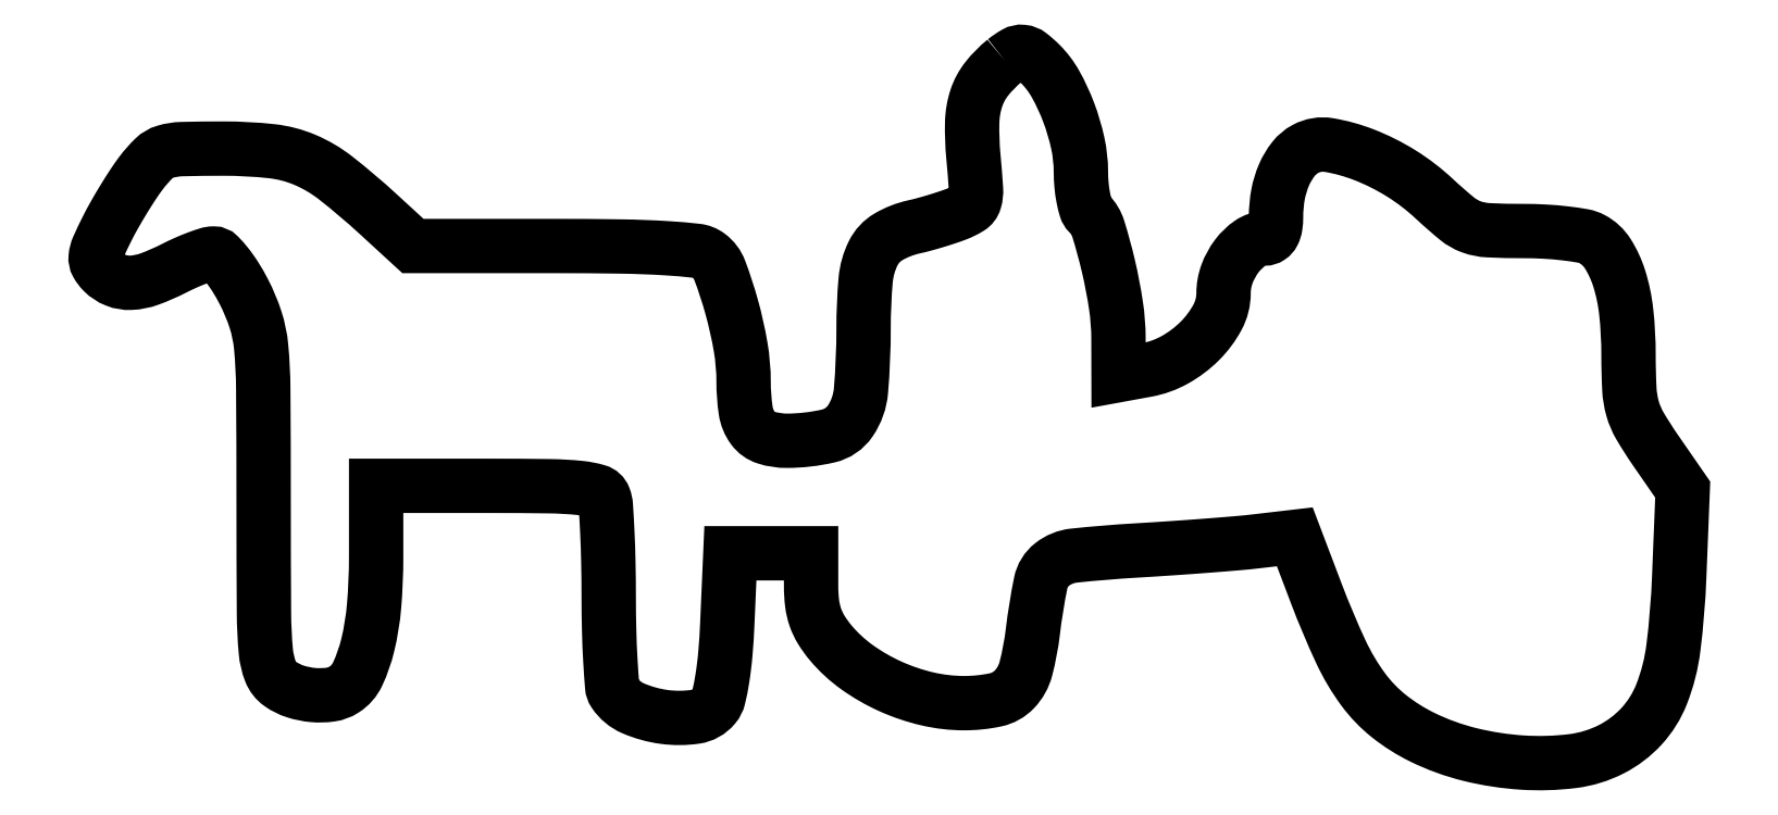
<metadata>
{"format":"dxf","ext":"dxf","renderer":"ezdxf+matplotlib","layout":"modelspace","background":"white","min_lineweight":24,"dpi":150}
</metadata>
<code>
0
SECTION
2
ENTITIES
0
POLYLINE
8
0
66
1
70
1
0
VERTEX
8
0
10
121.8
20
93.75
42
0.05539
0
VERTEX
8
0
10
119.4
20
91.31
42
0.08819
0
VERTEX
8
0
10
118
20
88.73
42
0.07379
0
VERTEX
8
0
10
117.5
20
85.5
42
0.02886
0
VERTEX
8
0
10
117.6
20
80.97
42
-0.006517
0
VERTEX
8
0
10
118
20
76.62
42
-0.0882
0
VERTEX
8
0
10
117.8
20
75.05
42
-0.1843
0
VERTEX
8
0
10
117.1
20
74.11
42
-0.04845
0
VERTEX
8
0
10
115.4
20
73.26
42
-0.01091
0
VERTEX
8
0
10
114.1
20
72.79
42
-0.00682
0
VERTEX
8
0
10
112.5
20
72.31
42
-0.006844
0
VERTEX
8
0
10
111
20
71.87
42
-0.01237
0
VERTEX
8
0
10
109.7
20
71.56
42
0.07906
0
VERTEX
8
0
10
106.3
20
70.22
42
0.1455
0
VERTEX
8
0
10
104.3
20
68.06
42
0.09429
0
VERTEX
8
0
10
103.3
20
64.44
42
0.02146
0
VERTEX
8
0
10
103
20
58.05
42
-0.02094
0
VERTEX
8
0
10
102.6
20
49.68
42
-0.129
0
VERTEX
8
0
10
101.2
20
45.65
42
-0.1892
0
VERTEX
8
0
10
98.29
20
43.65
42
-0.05564
0
VERTEX
8
0
10
92.79
20
43.01
42
-0.07707
0
VERTEX
8
0
10
90.01
20
43.43
42
-0.1596
0
VERTEX
8
0
10
88.24
20
44.69
42
-0.1223
0
VERTEX
8
0
10
87.28
20
47.03
42
-0.03677
0
VERTEX
8
0
10
87
20
50.89
42
0.04233
0
VERTEX
8
0
10
86.61
20
55.52
42
0.02556
0
VERTEX
8
0
10
85.4
20
60.9
42
0.02192
0
VERTEX
8
0
10
83.82
20
65.74
42
0.1446
0
VERTEX
8
0
10
82.31
20
67.75
42
0.1324
0
VERTEX
8
0
10
80.76
20
68.36
42
0.01248
0
VERTEX
8
0
10
76.65
20
68.71
42
0.01157
0
VERTEX
8
0
10
70.7
20
68.94
42
0.003624
0
VERTEX
8
0
10
61.77
20
69
42
0
0
VERTEX
8
0
10
42.91
20
69
42
0
0
VERTEX
8
0
10
38.21
20
73.32
42
0.01953
0
VERTEX
8
0
10
32.6
20
78.08
42
0.06629
0
VERTEX
8
0
10
28.48
20
80.51
42
0.073
0
VERTEX
8
0
10
24.08
20
81.65
42
0.02713
0
VERTEX
8
0
10
17.68
20
82
42
0.006066
0
VERTEX
8
0
10
12.11
20
81.93
42
0.06574
0
VERTEX
8
0
10
9.888
20
81.58
42
0.1217
0
VERTEX
8
0
10
8.385
20
80.71
42
0.03903
0
VERTEX
8
0
10
6.665
20
78.75
42
0.01562
0
VERTEX
8
0
10
5.581
20
77.21
42
0.008227
0
VERTEX
8
0
10
4.326
20
75.22
42
0.008177
0
VERTEX
8
0
10
3.107
20
73.15
42
0.01248
0
VERTEX
8
0
10
2.125
20
71.31
42
0.01131
0
VERTEX
8
0
10
0.9445
20
68.82
42
0.08168
0
VERTEX
8
0
10
0.6083
20
67.54
42
0.1514
0
VERTEX
8
0
10
0.8085
20
66.59
42
0.06973
0
VERTEX
8
0
10
1.582
20
65.56
42
0.1023
0
VERTEX
8
0
10
3.303
20
64.43
42
0.1064
0
VERTEX
8
0
10
5.306
20
64.1
42
0.07651
0
VERTEX
8
0
10
7.788
20
64.6
42
0.02993
0
VERTEX
8
0
10
11
20
66
42
-0.01312
0
VERTEX
8
0
10
12.6
20
66.77
42
-0.01489
0
VERTEX
8
0
10
14.18
20
67.41
42
-0.01418
0
VERTEX
8
0
10
15.54
20
67.88
42
-0.0759
0
VERTEX
8
0
10
16.32
20
68
42
-0.2004
0
VERTEX
8
0
10
17.01
20
67.71
42
-0.02723
0
VERTEX
8
0
10
18.08
20
66.5
42
-0.02786
0
VERTEX
8
0
10
19.24
20
64.86
42
-0.02016
0
VERTEX
8
0
10
20.36
20
62.91
42
-0.04132
0
VERTEX
8
0
10
21.92
20
59.17
42
-0.05484
0
VERTEX
8
0
10
22.67
20
55.57
42
-0.02187
0
VERTEX
8
0
10
22.95
20
49.96
42
-0.001704
0
VERTEX
8
0
10
23
20
34.96
42
0.001409
0
VERTEX
8
0
10
23.04
20
20.07
42
0.0213
0
VERTEX
8
0
10
23.29
20
14.9
42
0.06973
0
VERTEX
8
0
10
23.92
20
12.22
42
0.1487
0
VERTEX
8
0
10
25.22
20
10.56
42
0.07475
0
VERTEX
8
0
10
27.21
20
9.568
42
0.05598
0
VERTEX
8
0
10
29.61
20
9.081
42
0.05799
0
VERTEX
8
0
10
31.94
20
9.144
42
0.1062
0
VERTEX
8
0
10
33.71
20
9.8
42
0.1437
0
VERTEX
8
0
10
35.54
20
11.89
42
0.04892
0
VERTEX
8
0
10
36.88
20
15.72
42
0.03859
0
VERTEX
8
0
10
37.73
20
20.96
42
0.02097
0
VERTEX
8
0
10
38
20
27.47
42
0
0
VERTEX
8
0
10
38
20
37
42
0
0
VERTEX
8
0
10
52.89
20
37
42
-0.003253
0
VERTEX
8
0
10
61.14
20
36.95
42
-0.02218
0
VERTEX
8
0
10
65.2
20
36.71
42
-0.04592
0
VERTEX
8
0
10
67.47
20
36.27
42
-0.2339
0
VERTEX
8
0
10
68.39
20
35.42
42
-0.07561
0
VERTEX
8
0
10
68.63
20
34.32
42
-0.004407
0
VERTEX
8
0
10
68.83
20
30.87
42
-0.0066
0
VERTEX
8
0
10
68.97
20
26.75
42
-0.004805
0
VERTEX
8
0
10
69.02
20
22.17
42
0.00585
0
VERTEX
8
0
10
69.07
20
17.62
42
0.00849
0
VERTEX
8
0
10
69.24
20
13.6
42
0.00488
0
VERTEX
8
0
10
69.47
20
10.25
42
0.1283
0
VERTEX
8
0
10
69.77
20
9.4
42
0.1451
0
VERTEX
8
0
10
72.29
20
7.303
42
0.06806
0
VERTEX
8
0
10
76.41
20
6.161
42
0.06965
0
VERTEX
8
0
10
80.55
20
6.182
42
0.1856
0
VERTEX
8
0
10
83.09
20
7.603
42
0.1157
0
VERTEX
8
0
10
83.67
20
8.78
42
0.01876
0
VERTEX
8
0
10
84.17
20
11.3
42
0.01805
0
VERTEX
8
0
10
84.57
20
14.6
42
0.01028
0
VERTEX
8
0
10
84.83
20
18.6
42
0
0
VERTEX
8
0
10
85.24
20
28
42
0
0
VERTEX
8
0
10
90.62
20
28
42
0
0
VERTEX
8
0
10
96
20
28
42
0
0
VERTEX
8
0
10
96
20
23.58
42
0.03096
0
VERTEX
8
0
10
96.14
20
21.29
42
0.05292
0
VERTEX
8
0
10
96.58
20
19.44
42
0.05489
0
VERTEX
8
0
10
97.38
20
17.76
42
0.03624
0
VERTEX
8
0
10
98.63
20
16.03
42
0.06261
0
VERTEX
8
0
10
102.1
20
12.8
42
0.04949
0
VERTEX
8
0
10
106.6
20
10.23
42
0.04888
0
VERTEX
8
0
10
111.5
20
8.563
42
0.05706
0
VERTEX
8
0
10
116.4
20
8
42
0.05273
0
VERTEX
8
0
10
120.6
20
8.44
42
0.1506
0
VERTEX
8
0
10
123.1
20
9.844
42
0.128
0
VERTEX
8
0
10
124.6
20
12.58
42
0.0336
0
VERTEX
8
0
10
125.6
20
17.56
42
-0.02069
0
VERTEX
8
0
10
126.6
20
24.05
42
-0.1775
0
VERTEX
8
0
10
128.1
20
26.51
42
-0.1413
0
VERTEX
8
0
10
131.1
20
27.69
42
-0.01158
0
VERTEX
8
0
10
139.3
20
28.37
42
0.002271
0
VERTEX
8
0
10
144
20
28.66
42
0.002167
0
VERTEX
8
0
10
148.7
20
29.01
42
0.002147
0
VERTEX
8
0
10
152.8
20
29.34
42
0.007736
0
VERTEX
8
0
10
155.5
20
29.61
42
0
0
VERTEX
8
0
10
160.5
20
30.19
42
0
0
VERTEX
8
0
10
163.4
20
22.56
42
0.01814
0
VERTEX
8
0
10
166.6
20
14.86
42
0.05028
0
VERTEX
8
0
10
169.6
20
9.801
42
0.06591
0
VERTEX
8
0
10
173.1
20
6.259
42
0.05415
0
VERTEX
8
0
10
177.5
20
3.45
42
0.05321
0
VERTEX
8
0
10
183.8
20
1.153
42
0.04475
0
VERTEX
8
0
10
190.9
20
0.06734
42
0.04679
0
VERTEX
8
0
10
197.5
20
0.2678
42
0.08727
0
VERTEX
8
0
10
202.7
20
1.849
42
0.0894
0
VERTEX
8
0
10
206.7
20
4.92
42
0.09215
0
VERTEX
8
0
10
209.4
20
9.178
42
0.06305
0
VERTEX
8
0
10
211
20
15.42
42
0.02073
0
VERTEX
8
0
10
211.8
20
24.87
42
0
0
VERTEX
8
0
10
212.2
20
36.5
42
0
0
VERTEX
8
0
10
208.6
20
41.73
42
-0.01846
0
VERTEX
8
0
10
206.5
20
45
42
-0.064
0
VERTEX
8
0
10
205.5
20
47.3
42
-0.05662
0
VERTEX
8
0
10
205.1
20
49.92
42
-0.01232
0
VERTEX
8
0
10
205
20
54.51
42
0.02675
0
VERTEX
8
0
10
204.7
20
60.18
42
0.04951
0
VERTEX
8
0
10
203.8
20
64.7
42
0.06465
0
VERTEX
8
0
10
202.2
20
67.98
42
0.1298
0
VERTEX
8
0
10
200.2
20
69.92
42
0.07909
0
VERTEX
8
0
10
198.9
20
70.34
42
0.01479
0
VERTEX
8
0
10
196.6
20
70.68
42
0.0155
0
VERTEX
8
0
10
193.8
20
70.92
42
0.01363
0
VERTEX
8
0
10
190.9
20
71
42
-0.01152
0
VERTEX
8
0
10
186.3
20
71.11
42
-0.07596
0
VERTEX
8
0
10
184
20
71.56
42
-0.08471
0
VERTEX
8
0
10
182.1
20
72.65
42
-0.01611
0
VERTEX
8
0
10
179.1
20
75.3
42
0.04844
0
VERTEX
8
0
10
174.7
20
78.69
42
0.04706
0
VERTEX
8
0
10
169.7
20
81.2
42
0.05095
0
VERTEX
8
0
10
165
20
82.47
42
0.166
0
VERTEX
8
0
10
161.9
20
81.97
42
0.1027
0
VERTEX
8
0
10
160.3
20
80.63
42
0.06484
0
VERTEX
8
0
10
159.1
20
78.54
42
0.057
0
VERTEX
8
0
10
158.3
20
75.9
42
0.04583
0
VERTEX
8
0
10
158
20
72.93
42
-0.03498
0
VERTEX
8
0
10
157.9
20
71.65
42
-0.08335
0
VERTEX
8
0
10
157.6
20
70.74
42
-0.1258
0
VERTEX
8
0
10
157.1
20
70.2
42
-0.1505
0
VERTEX
8
0
10
156.5
20
70
42
0.1523
0
VERTEX
8
0
10
154.6
20
69.4
42
0.08042
0
VERTEX
8
0
10
152.8
20
67.66
42
0.07382
0
VERTEX
8
0
10
151.5
20
65.24
42
0.0879
0
VERTEX
8
0
10
151
20
62.7
42
-0.1238
0
VERTEX
8
0
10
150.2
20
59.5
42
-0.07358
0
VERTEX
8
0
10
147.8
20
56.34
42
-0.06925
0
VERTEX
8
0
10
144.5
20
53.81
42
-0.08183
0
VERTEX
8
0
10
140.8
20
52.46
42
0
0
VERTEX
8
0
10
137
20
51.78
42
0
0
VERTEX
8
0
10
137
20
56.64
42
0.0366
0
VERTEX
8
0
10
136.7
20
61.08
42
0.02066
0
VERTEX
8
0
10
135.6
20
66.39
42
0.01707
0
VERTEX
8
0
10
134.3
20
71.27
42
0.122
0
VERTEX
8
0
10
133.1
20
73.35
42
-0.1246
0
VERTEX
8
0
10
132.6
20
74.03
42
-0.02505
0
VERTEX
8
0
10
132.3
20
75.43
42
-0.02503
0
VERTEX
8
0
10
132.1
20
77.13
42
-0.0211
0
VERTEX
8
0
10
132
20
78.95
42
0.05248
0
VERTEX
8
0
10
131.6
20
82.73
42
0.0365
0
VERTEX
8
0
10
130.3
20
86.84
42
0.03709
0
VERTEX
8
0
10
128.6
20
90.61
42
0.06926
0
VERTEX
8
0
10
126.6
20
93.28
42
0.03097
0
VERTEX
8
0
10
125.2
20
94.51
42
0.1417
0
VERTEX
8
0
10
124.2
20
94.9
42
0.156
0
VERTEX
8
0
10
123.2
20
94.69
42
0.03996
0
SEQEND
0
ENDSEC
0
EOF

</code>
